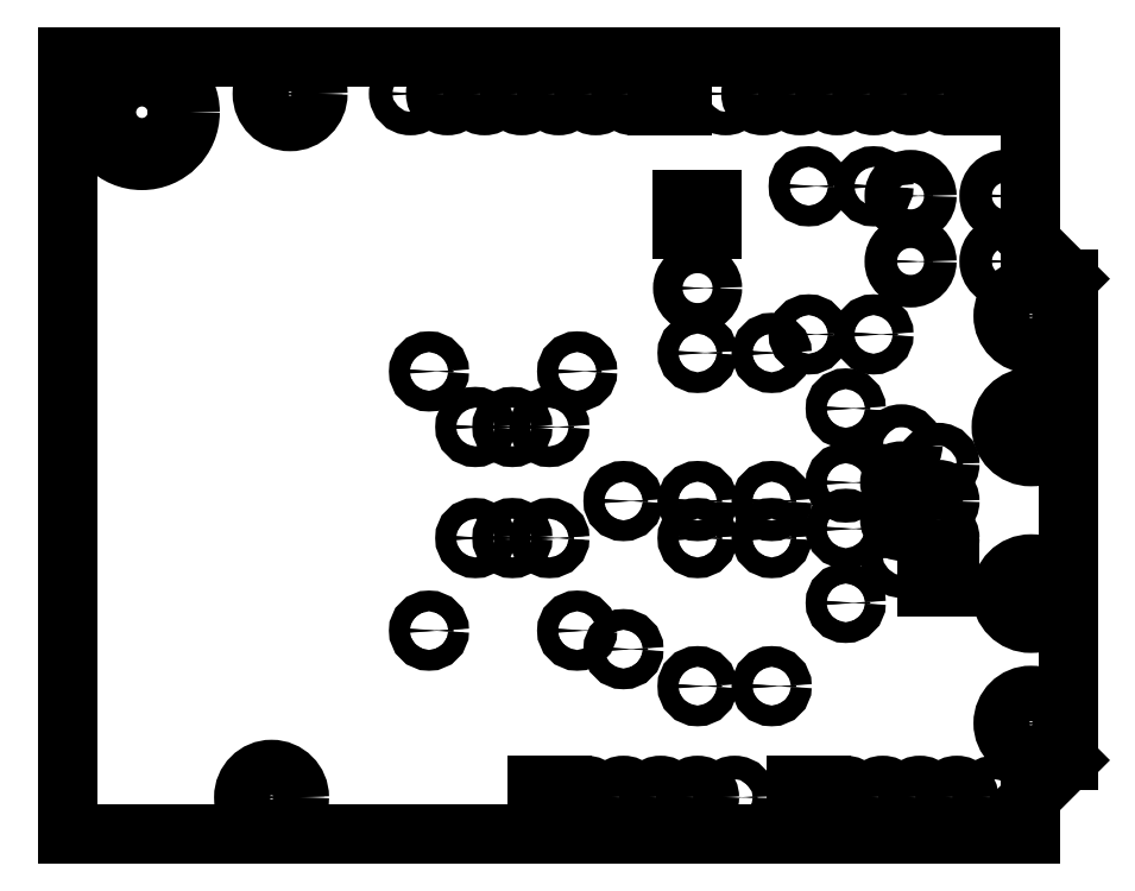
<metadata>
{"format":"dxf","ext":"dxf","renderer":"ezdxf+matplotlib","layout":"modelspace","background":"white","min_lineweight":24,"dpi":150}
</metadata>
<code>
0
SECTION
2
ENTITIES
0
LINE
8
0
10
0
20
2.1
11
2.6
21
2.1
0
LINE
8
0
10
2.6
20
2.1
11
2.6
21
1.6
0
LINE
8
0
10
2.6
20
0
11
0
21
0
0
LINE
8
0
10
0
20
0
11
0
21
2.1
0
LINE
8
0
10
2.6
20
1.6
11
2.7
21
1.5
0
LINE
8
0
10
2.7
20
1.5
11
2.7
21
0.2
0
LINE
8
0
10
2.6
20
0.1
11
2.6
21
0
0
LINE
8
0
10
2.7
20
0.2
11
2.6
21
0.1
0
CIRCLE
8
0
10
2.6
20
1.4
40
0.075
0
CIRCLE
8
0
10
2.6
20
1.4
40
0.062
0
CIRCLE
8
0
10
2.6
20
0.3
40
0.075
0
CIRCLE
8
0
10
2.6
20
0.3
40
0.062
0
CIRCLE
8
0
10
0.6
20
2
40
0.075
0
CIRCLE
8
0
10
0.6
20
2
40
0.062
0
LINE
8
0
10
1.268
20
0.132
11
1.333
21
0.132
0
LINE
8
0
10
1.333
20
0.132
11
1.333
21
0.067
0
LINE
8
0
10
1.333
20
0.067
11
1.268
21
0.067
0
LINE
8
0
10
1.268
20
0.067
11
1.268
21
0.132
0
CIRCLE
8
0
10
1.3
20
0.1
40
0.018
0
CIRCLE
8
0
10
1.4
20
0.1
40
0.032
0
CIRCLE
8
0
10
1.4
20
0.1
40
0.018
0
CIRCLE
8
0
10
1.6
20
0.1
40
0.032
0
CIRCLE
8
0
10
1.6
20
0.1
40
0.018
0
CIRCLE
8
0
10
1.5
20
0.1
40
0.032
0
CIRCLE
8
0
10
1.5
20
0.1
40
0.018
0
CIRCLE
8
0
10
1.7
20
0.1
40
0.032
0
CIRCLE
8
0
10
1.7
20
0.1
40
0.018
0
CIRCLE
8
0
10
1.8
20
0.1
40
0.032
0
CIRCLE
8
0
10
1.8
20
0.1
40
0.018
0
LINE
8
0
10
2.444
20
2.032
11
2.509
21
2.032
0
LINE
8
0
10
2.509
20
2.032
11
2.509
21
1.967
0
LINE
8
0
10
2.509
20
1.967
11
2.444
21
1.967
0
LINE
8
0
10
2.444
20
1.967
11
2.444
21
2.032
0
CIRCLE
8
0
10
2.476
20
2
40
0.018
0
LINE
8
0
10
1.968
20
0.132
11
2.033
21
0.132
0
LINE
8
0
10
2.033
20
0.132
11
2.033
21
0.067
0
LINE
8
0
10
2.033
20
0.067
11
1.968
21
0.067
0
LINE
8
0
10
1.968
20
0.067
11
1.968
21
0.132
0
CIRCLE
8
0
10
2
20
0.1
40
0.018
0
CIRCLE
8
0
10
2.1
20
0.1
40
0.032
0
CIRCLE
8
0
10
2.1
20
0.1
40
0.018
0
CIRCLE
8
0
10
2.3
20
0.1
40
0.032
0
CIRCLE
8
0
10
2.3
20
0.1
40
0.018
0
CIRCLE
8
0
10
2.2
20
0.1
40
0.032
0
CIRCLE
8
0
10
2.2
20
0.1
40
0.018
0
CIRCLE
8
0
10
2.4
20
0.1
40
0.032
0
CIRCLE
8
0
10
2.4
20
0.1
40
0.018
0
CIRCLE
8
0
10
2.5
20
0.1
40
0.032
0
CIRCLE
8
0
10
2.5
20
0.1
40
0.018
0
CIRCLE
8
0
10
2.376
20
2
40
0.032
0
CIRCLE
8
0
10
2.376
20
2
40
0.018
0
CIRCLE
8
0
10
2.176
20
2
40
0.032
0
CIRCLE
8
0
10
2.176
20
2
40
0.018
0
CIRCLE
8
0
10
2.276
20
2
40
0.032
0
CIRCLE
8
0
10
2.276
20
2
40
0.018
0
CIRCLE
8
0
10
2.076
20
2
40
0.032
0
CIRCLE
8
0
10
2.076
20
2
40
0.018
0
CIRCLE
8
0
10
1.976
20
2
40
0.032
0
CIRCLE
8
0
10
1.976
20
2
40
0.018
0
CIRCLE
8
0
10
1.876
20
2
40
0.032
0
CIRCLE
8
0
10
1.876
20
2
40
0.018
0
CIRCLE
8
0
10
1.776
20
2
40
0.032
0
CIRCLE
8
0
10
1.776
20
2
40
0.018
0
LINE
8
0
10
1.592
20
2.032
11
1.657
21
2.032
0
LINE
8
0
10
1.657
20
2.032
11
1.657
21
1.967
0
LINE
8
0
10
1.657
20
1.967
11
1.592
21
1.967
0
LINE
8
0
10
1.592
20
1.967
11
1.592
21
2.032
0
CIRCLE
8
0
10
1.625
20
2
40
0.018
0
CIRCLE
8
0
10
1.525
20
2
40
0.032
0
CIRCLE
8
0
10
1.525
20
2
40
0.018
0
CIRCLE
8
0
10
1.325
20
2
40
0.032
0
CIRCLE
8
0
10
1.325
20
2
40
0.018
0
CIRCLE
8
0
10
1.425
20
2
40
0.032
0
CIRCLE
8
0
10
1.425
20
2
40
0.018
0
CIRCLE
8
0
10
1.225
20
2
40
0.032
0
CIRCLE
8
0
10
1.225
20
2
40
0.018
0
CIRCLE
8
0
10
1.125
20
2
40
0.032
0
CIRCLE
8
0
10
1.125
20
2
40
0.018
0
CIRCLE
8
0
10
1.025
20
2
40
0.032
0
CIRCLE
8
0
10
1.025
20
2
40
0.018
0
CIRCLE
8
0
10
0.925
20
2
40
0.032
0
CIRCLE
8
0
10
0.925
20
2
40
0.018
0
CIRCLE
8
0
10
0.55
20
0.1
40
0.075
0
CIRCLE
8
0
10
0.55
20
0.1
40
0.062
0
CIRCLE
8
0
10
0.2
20
1.95
40
0.13
0
CIRCLE
8
0
10
0.2
20
1.95
40
0.096
0
LINE
8
0
10
2.319
20
0.731
11
2.381
21
0.731
0
LINE
8
0
10
2.381
20
0.731
11
2.381
21
0.669
0
LINE
8
0
10
2.381
20
0.669
11
2.319
21
0.669
0
LINE
8
0
10
2.319
20
0.669
11
2.319
21
0.731
0
CIRCLE
8
0
10
2.35
20
0.7
40
0.014
0
CIRCLE
8
0
10
2.25
20
0.75
40
0.031
0
CIRCLE
8
0
10
2.25
20
0.75
40
0.014
0
CIRCLE
8
0
10
2.35
20
0.8
40
0.031
0
CIRCLE
8
0
10
2.35
20
0.8
40
0.014
0
CIRCLE
8
0
10
2.25
20
0.85
40
0.031
0
CIRCLE
8
0
10
2.25
20
0.85
40
0.014
0
CIRCLE
8
0
10
2.35
20
0.9
40
0.031
0
CIRCLE
8
0
10
2.35
20
0.9
40
0.014
0
CIRCLE
8
0
10
2.25
20
0.95
40
0.031
0
CIRCLE
8
0
10
2.25
20
0.95
40
0.014
0
CIRCLE
8
0
10
2.35
20
1
40
0.031
0
CIRCLE
8
0
10
2.35
20
1
40
0.014
0
CIRCLE
8
0
10
2.25
20
1.05
40
0.031
0
CIRCLE
8
0
10
2.25
20
1.05
40
0.014
0
CIRCLE
8
0
10
2.6
20
0.65
40
0.08
0
CIRCLE
8
0
10
2.6
20
0.65
40
0.062
0
CIRCLE
8
0
10
2.6
20
1.1
40
0.08
0
CIRCLE
8
0
10
2.6
20
1.1
40
0.062
0
CIRCLE
8
0
10
2
20
1.35
40
0.028
0
CIRCLE
8
0
10
2
20
1.35
40
0.014
0
CIRCLE
8
0
10
2
20
1.75
40
0.028
0
CIRCLE
8
0
10
2
20
1.75
40
0.014
0
LINE
8
0
10
1.66
20
1.715
11
1.74
21
1.715
0
LINE
8
0
10
1.74
20
1.715
11
1.74
21
1.635
0
LINE
8
0
10
1.74
20
1.635
11
1.66
21
1.635
0
LINE
8
0
10
1.66
20
1.635
11
1.66
21
1.715
0
CIRCLE
8
0
10
1.7
20
1.675
40
0.018
0
CIRCLE
8
0
10
1.7
20
1.475
40
0.04
0
CIRCLE
8
0
10
1.7
20
1.475
40
0.018
0
CIRCLE
8
0
10
2.175
20
1.35
40
0.028
0
CIRCLE
8
0
10
2.175
20
1.35
40
0.014
0
CIRCLE
8
0
10
2.175
20
1.75
40
0.028
0
CIRCLE
8
0
10
2.175
20
1.75
40
0.014
0
CIRCLE
8
0
10
1.1
20
1.1
40
0.028
0
CIRCLE
8
0
10
1.1
20
1.1
40
0.014
0
CIRCLE
8
0
10
1.2
20
1.1
40
0.028
0
CIRCLE
8
0
10
1.2
20
1.1
40
0.014
0
CIRCLE
8
0
10
1.3
20
1.1
40
0.028
0
CIRCLE
8
0
10
1.3
20
1.1
40
0.014
0
CIRCLE
8
0
10
1.1
20
0.8
40
0.028
0
CIRCLE
8
0
10
1.1
20
0.8
40
0.014
0
CIRCLE
8
0
10
1.2
20
0.8
40
0.028
0
CIRCLE
8
0
10
1.2
20
0.8
40
0.014
0
CIRCLE
8
0
10
1.3
20
0.8
40
0.028
0
CIRCLE
8
0
10
1.3
20
0.8
40
0.014
0
CIRCLE
8
0
10
1.7
20
0.9
40
0.028
0
CIRCLE
8
0
10
1.7
20
0.9
40
0.014
0
CIRCLE
8
0
10
1.7
20
1.3
40
0.028
0
CIRCLE
8
0
10
1.7
20
1.3
40
0.014
0
CIRCLE
8
0
10
1.9
20
0.9
40
0.028
0
CIRCLE
8
0
10
1.9
20
0.9
40
0.014
0
CIRCLE
8
0
10
1.9
20
1.3
40
0.028
0
CIRCLE
8
0
10
1.9
20
1.3
40
0.014
0
CIRCLE
8
0
10
1.7
20
0.4
40
0.028
0
CIRCLE
8
0
10
1.7
20
0.4
40
0.014
0
CIRCLE
8
0
10
1.7
20
0.8
40
0.028
0
CIRCLE
8
0
10
1.7
20
0.8
40
0.014
0
CIRCLE
8
0
10
1.9
20
0.4
40
0.028
0
CIRCLE
8
0
10
1.9
20
0.4
40
0.014
0
CIRCLE
8
0
10
1.9
20
0.8
40
0.028
0
CIRCLE
8
0
10
1.9
20
0.8
40
0.014
0
CIRCLE
8
0
10
1.5
20
0.5
40
0.028
0
CIRCLE
8
0
10
1.5
20
0.5
40
0.014
0
CIRCLE
8
0
10
1.5
20
0.9
40
0.028
0
CIRCLE
8
0
10
1.5
20
0.9
40
0.014
0
CIRCLE
8
0
10
1.375
20
1.25
40
0.028
0
CIRCLE
8
0
10
1.375
20
1.25
40
0.014
0
CIRCLE
8
0
10
0.975
20
1.25
40
0.028
0
CIRCLE
8
0
10
0.975
20
1.25
40
0.014
0
CIRCLE
8
0
10
1.375
20
0.55
40
0.028
0
CIRCLE
8
0
10
1.375
20
0.55
40
0.014
0
CIRCLE
8
0
10
0.975
20
0.55
40
0.028
0
CIRCLE
8
0
10
0.975
20
0.55
40
0.014
0
CIRCLE
8
0
10
2.1
20
0.95
40
0.028
0
CIRCLE
8
0
10
2.1
20
0.95
40
0.014
0
CIRCLE
8
0
10
2.1
20
1.15
40
0.028
0
CIRCLE
8
0
10
2.1
20
1.15
40
0.014
0
CIRCLE
8
0
10
2.1
20
0.825
40
0.028
0
CIRCLE
8
0
10
2.1
20
0.825
40
0.014
0
CIRCLE
8
0
10
2.1
20
0.625
40
0.028
0
CIRCLE
8
0
10
2.1
20
0.625
40
0.014
0
CIRCLE
8
0
10
2.531
20
1.547
40
0.044
0
CIRCLE
8
0
10
2.531
20
1.547
40
0.02
0
CIRCLE
8
0
10
2.275
20
1.547
40
0.044
0
CIRCLE
8
0
10
2.275
20
1.547
40
0.02
0
CIRCLE
8
0
10
2.531
20
1.724
40
0.044
0
CIRCLE
8
0
10
2.531
20
1.724
40
0.02
0
CIRCLE
8
0
10
2.275
20
1.724
40
0.044
0
CIRCLE
8
0
10
2.275
20
1.724
40
0.02
0
ENDSEC
0
EOF

</code>
